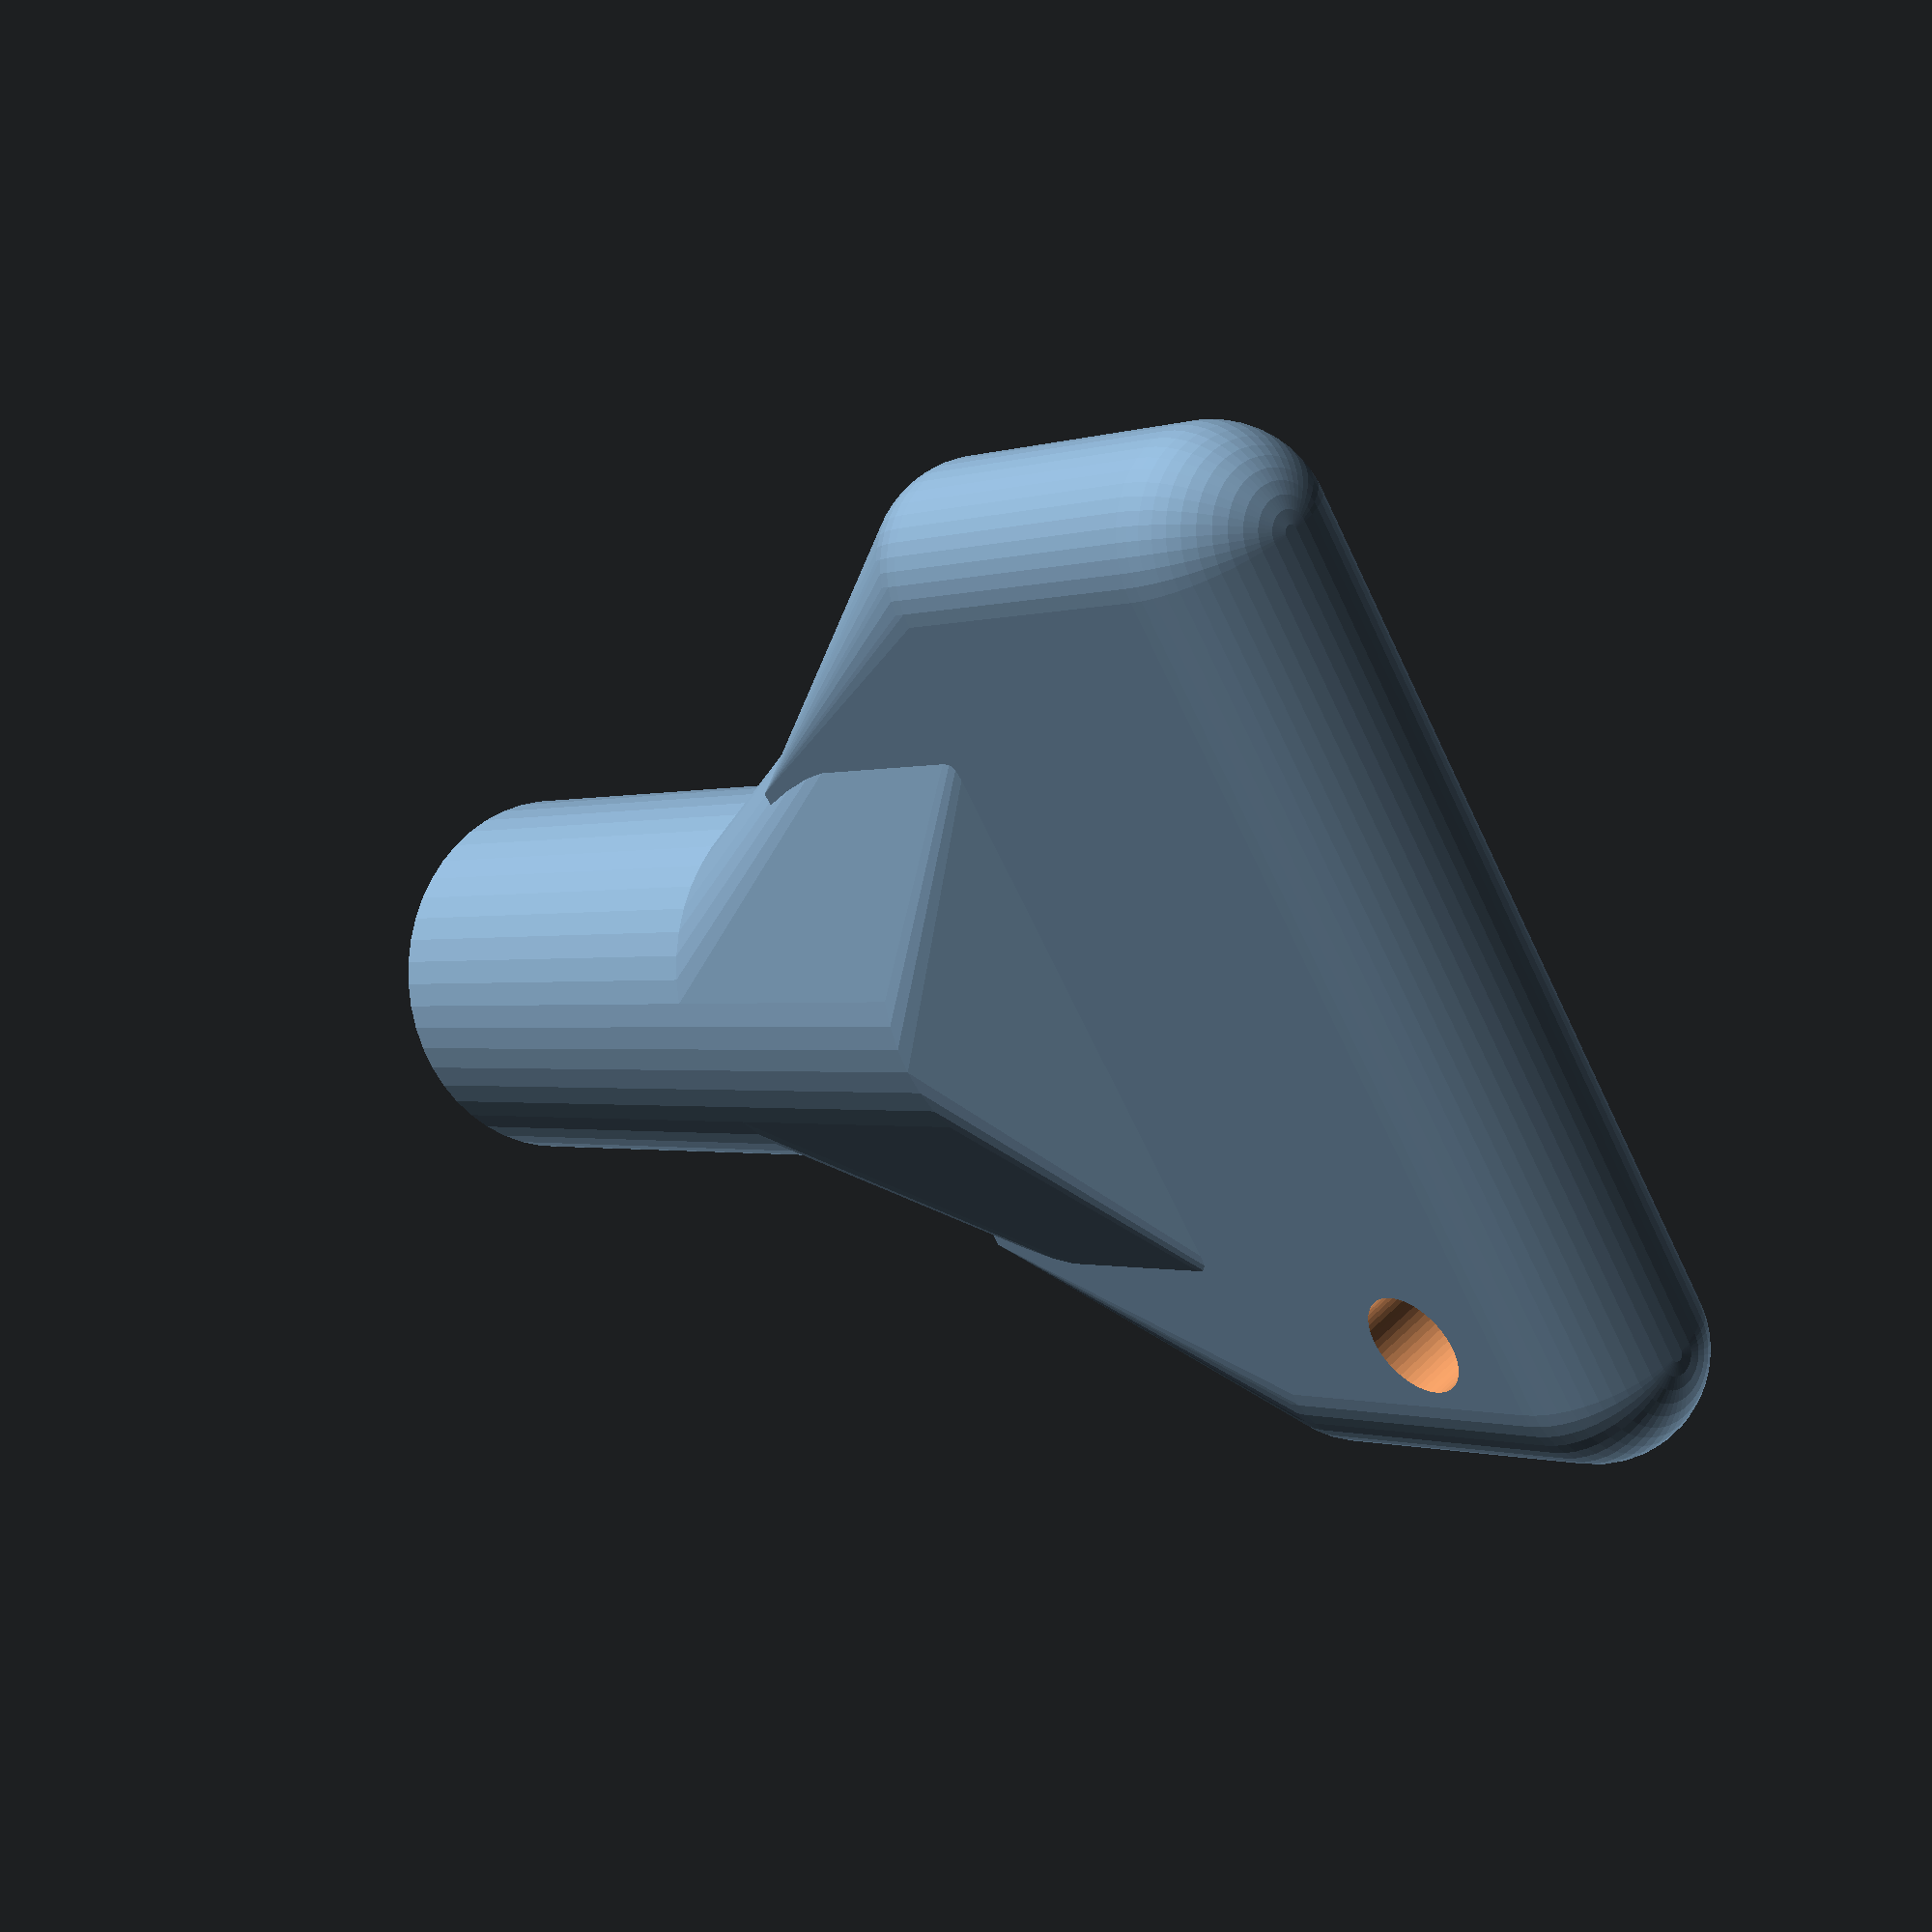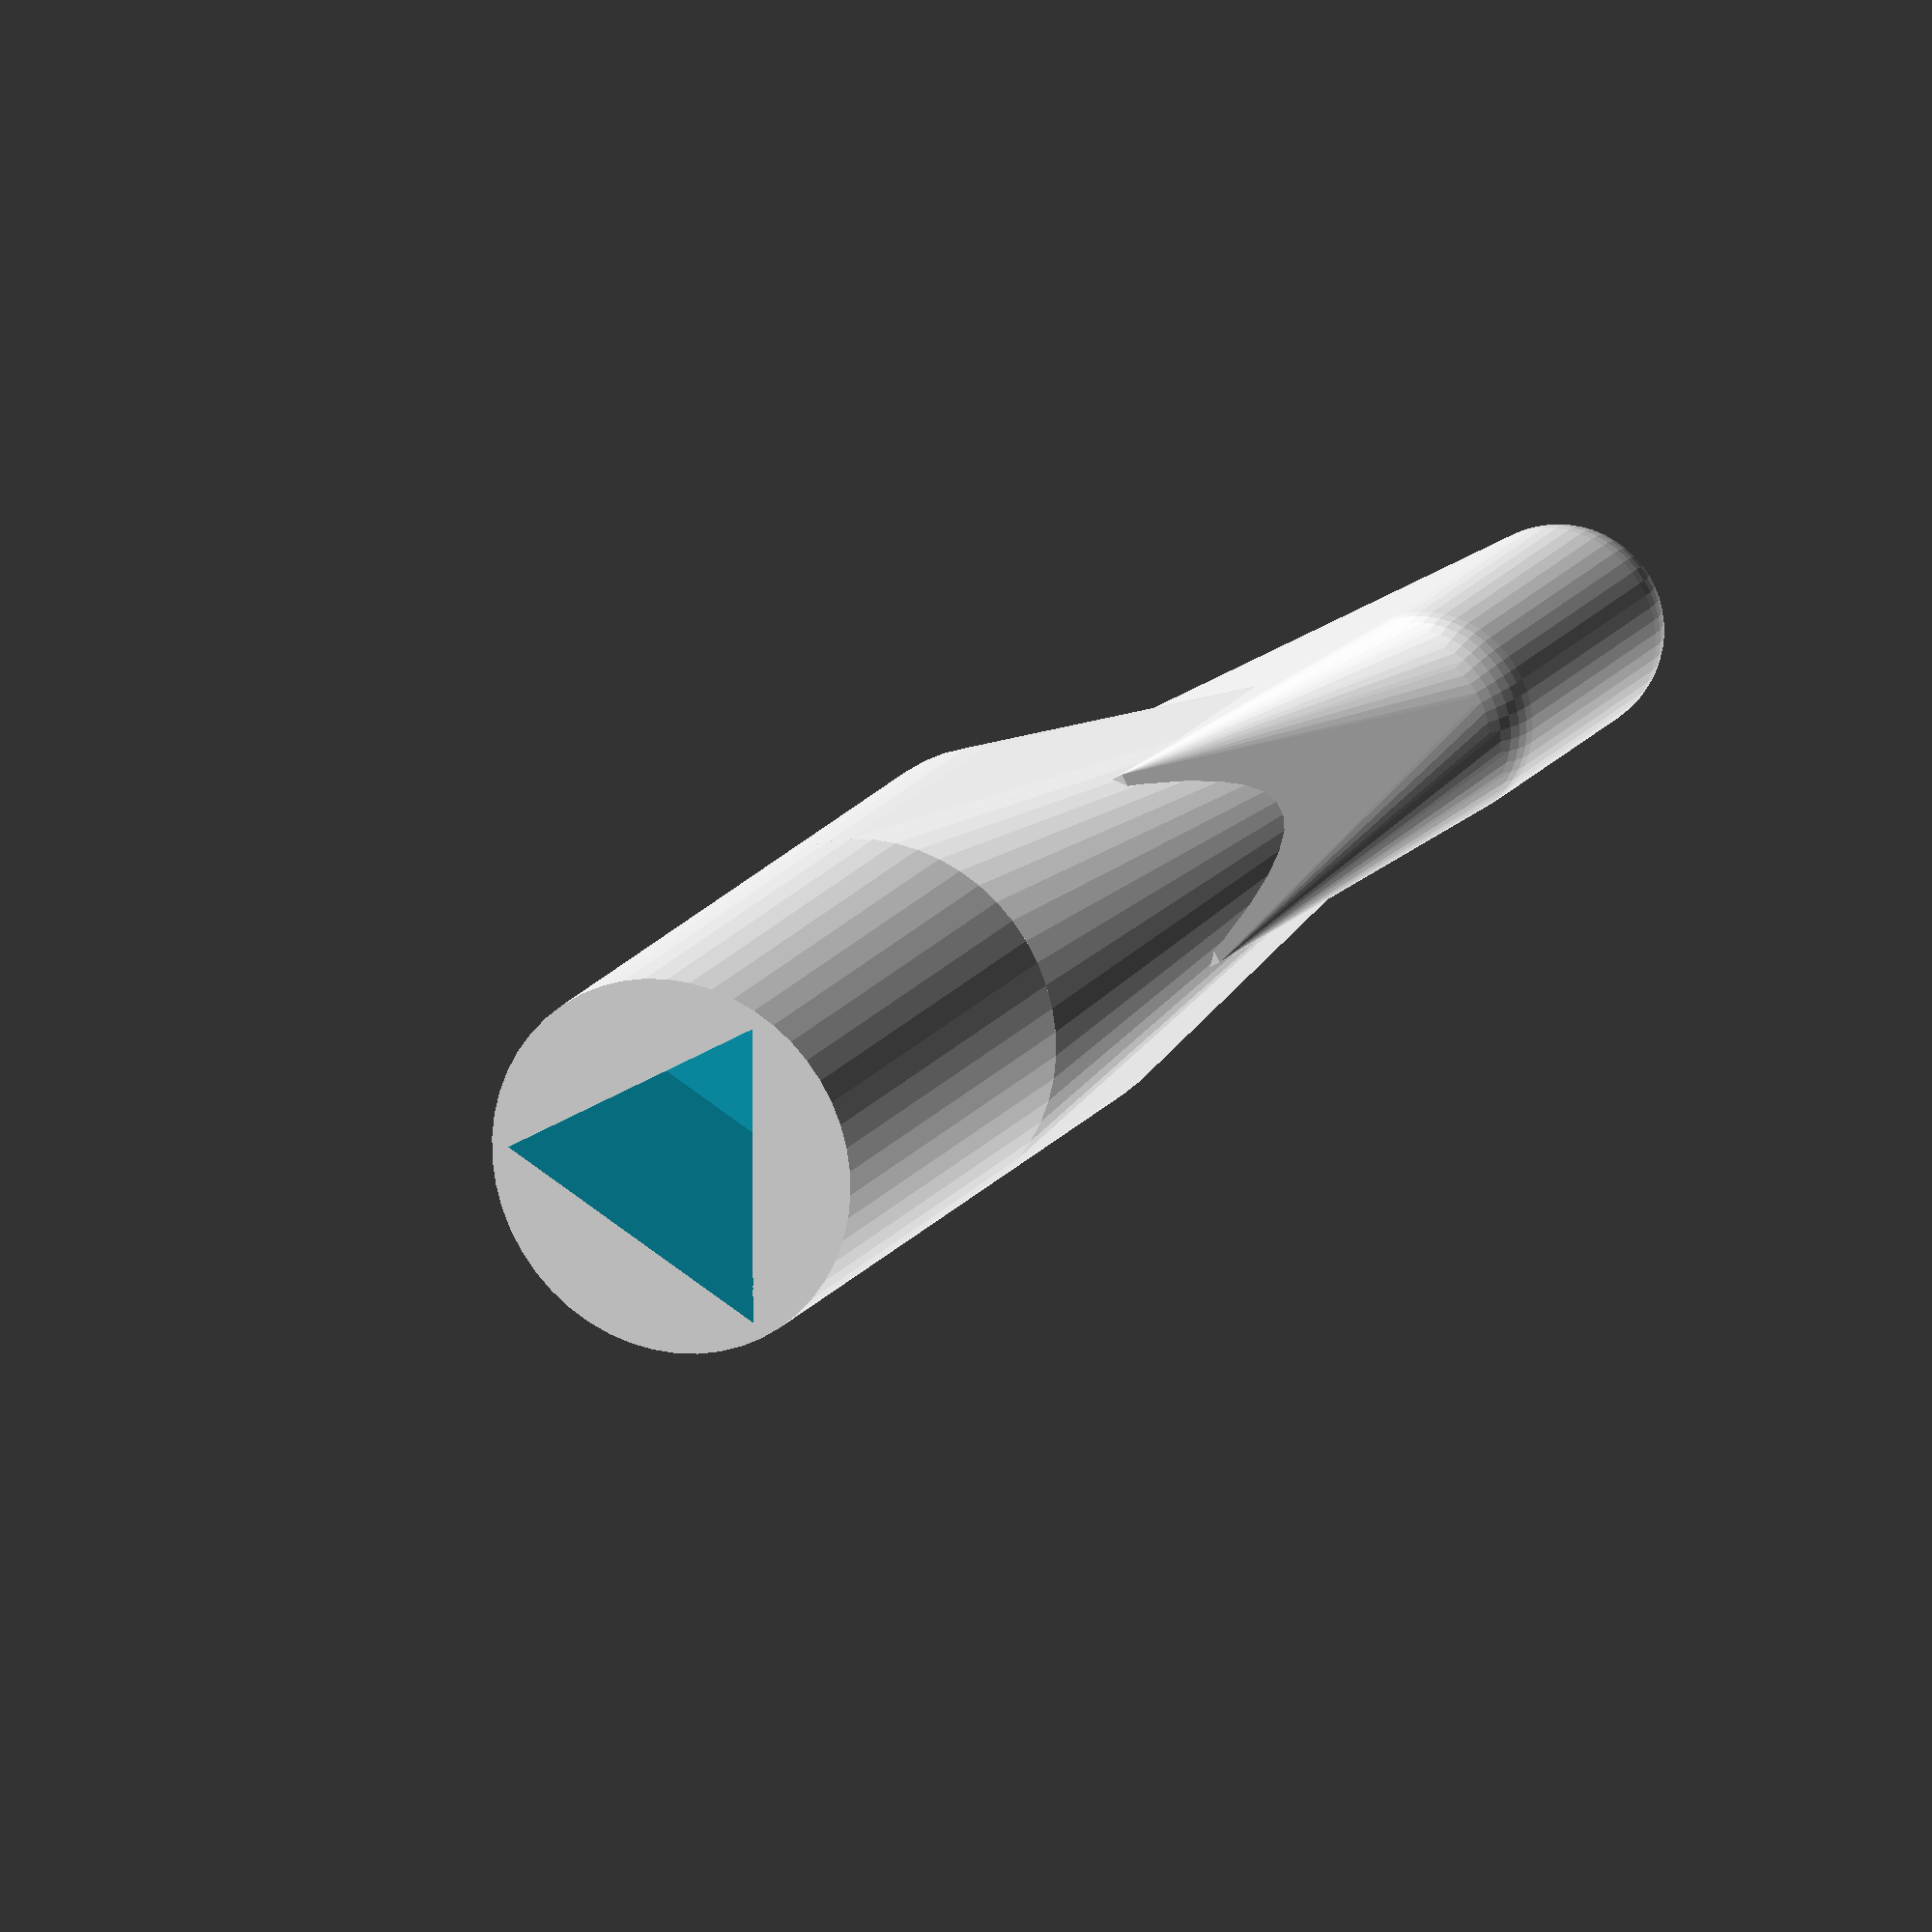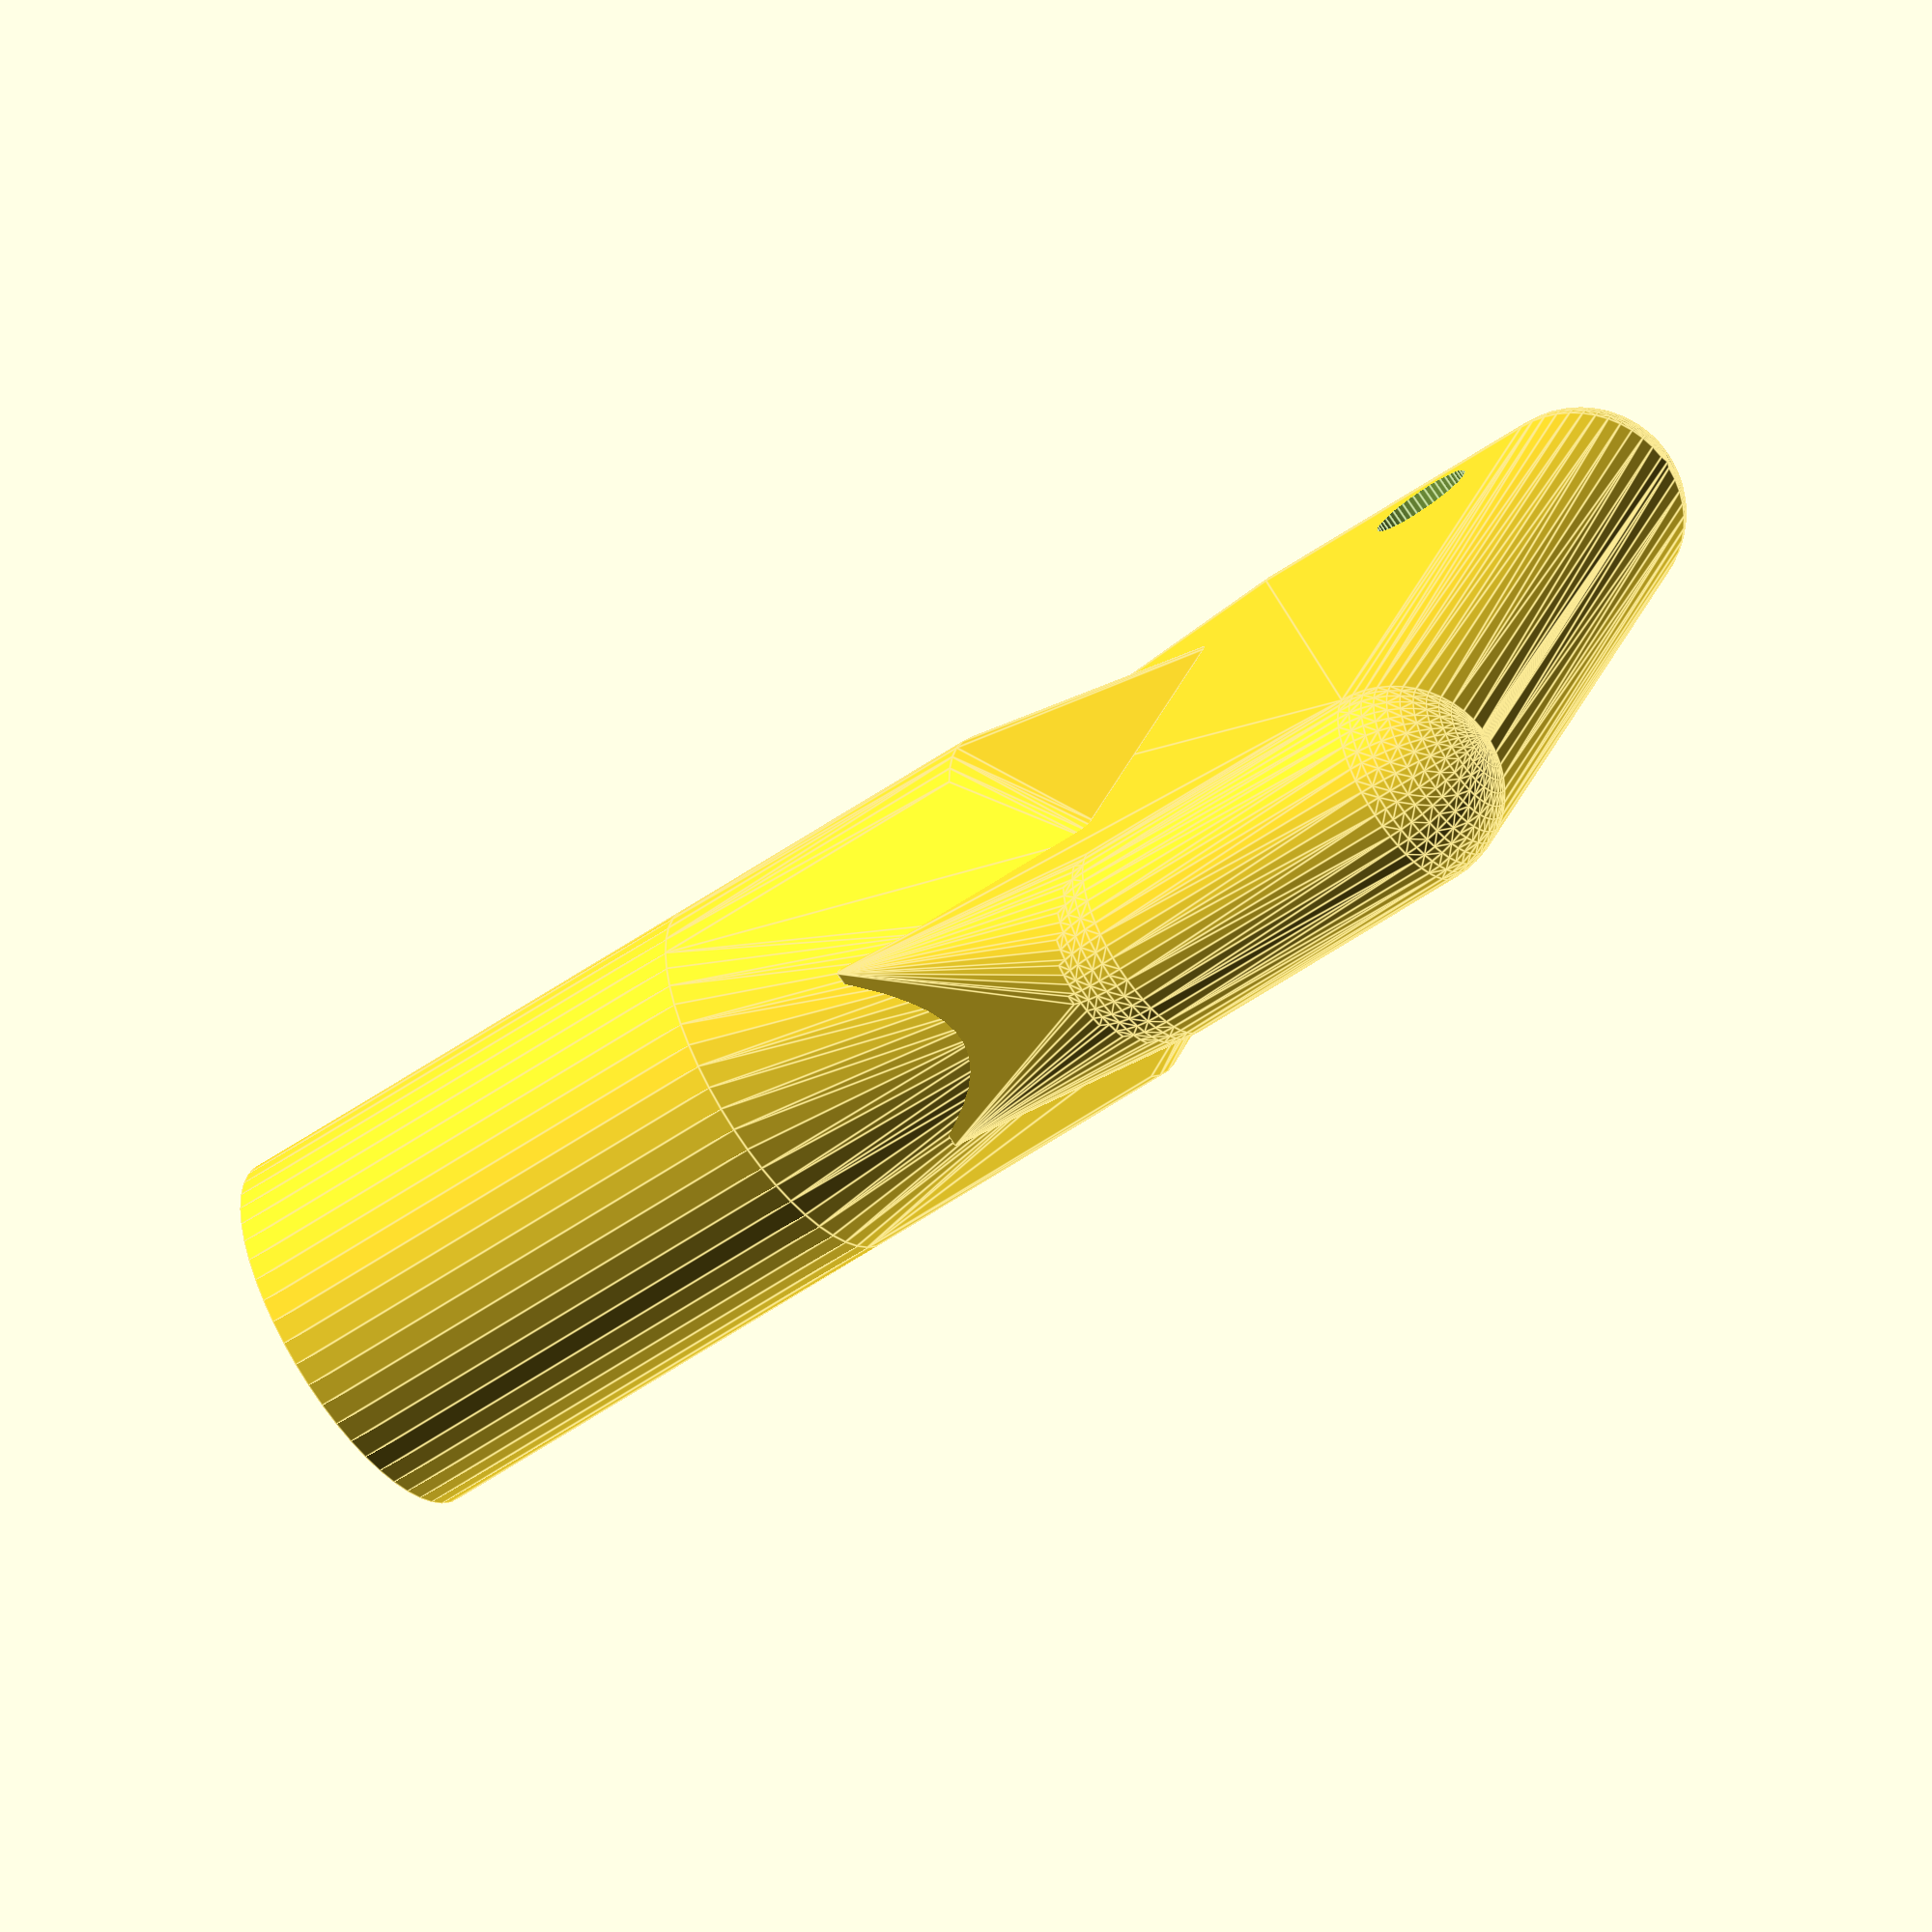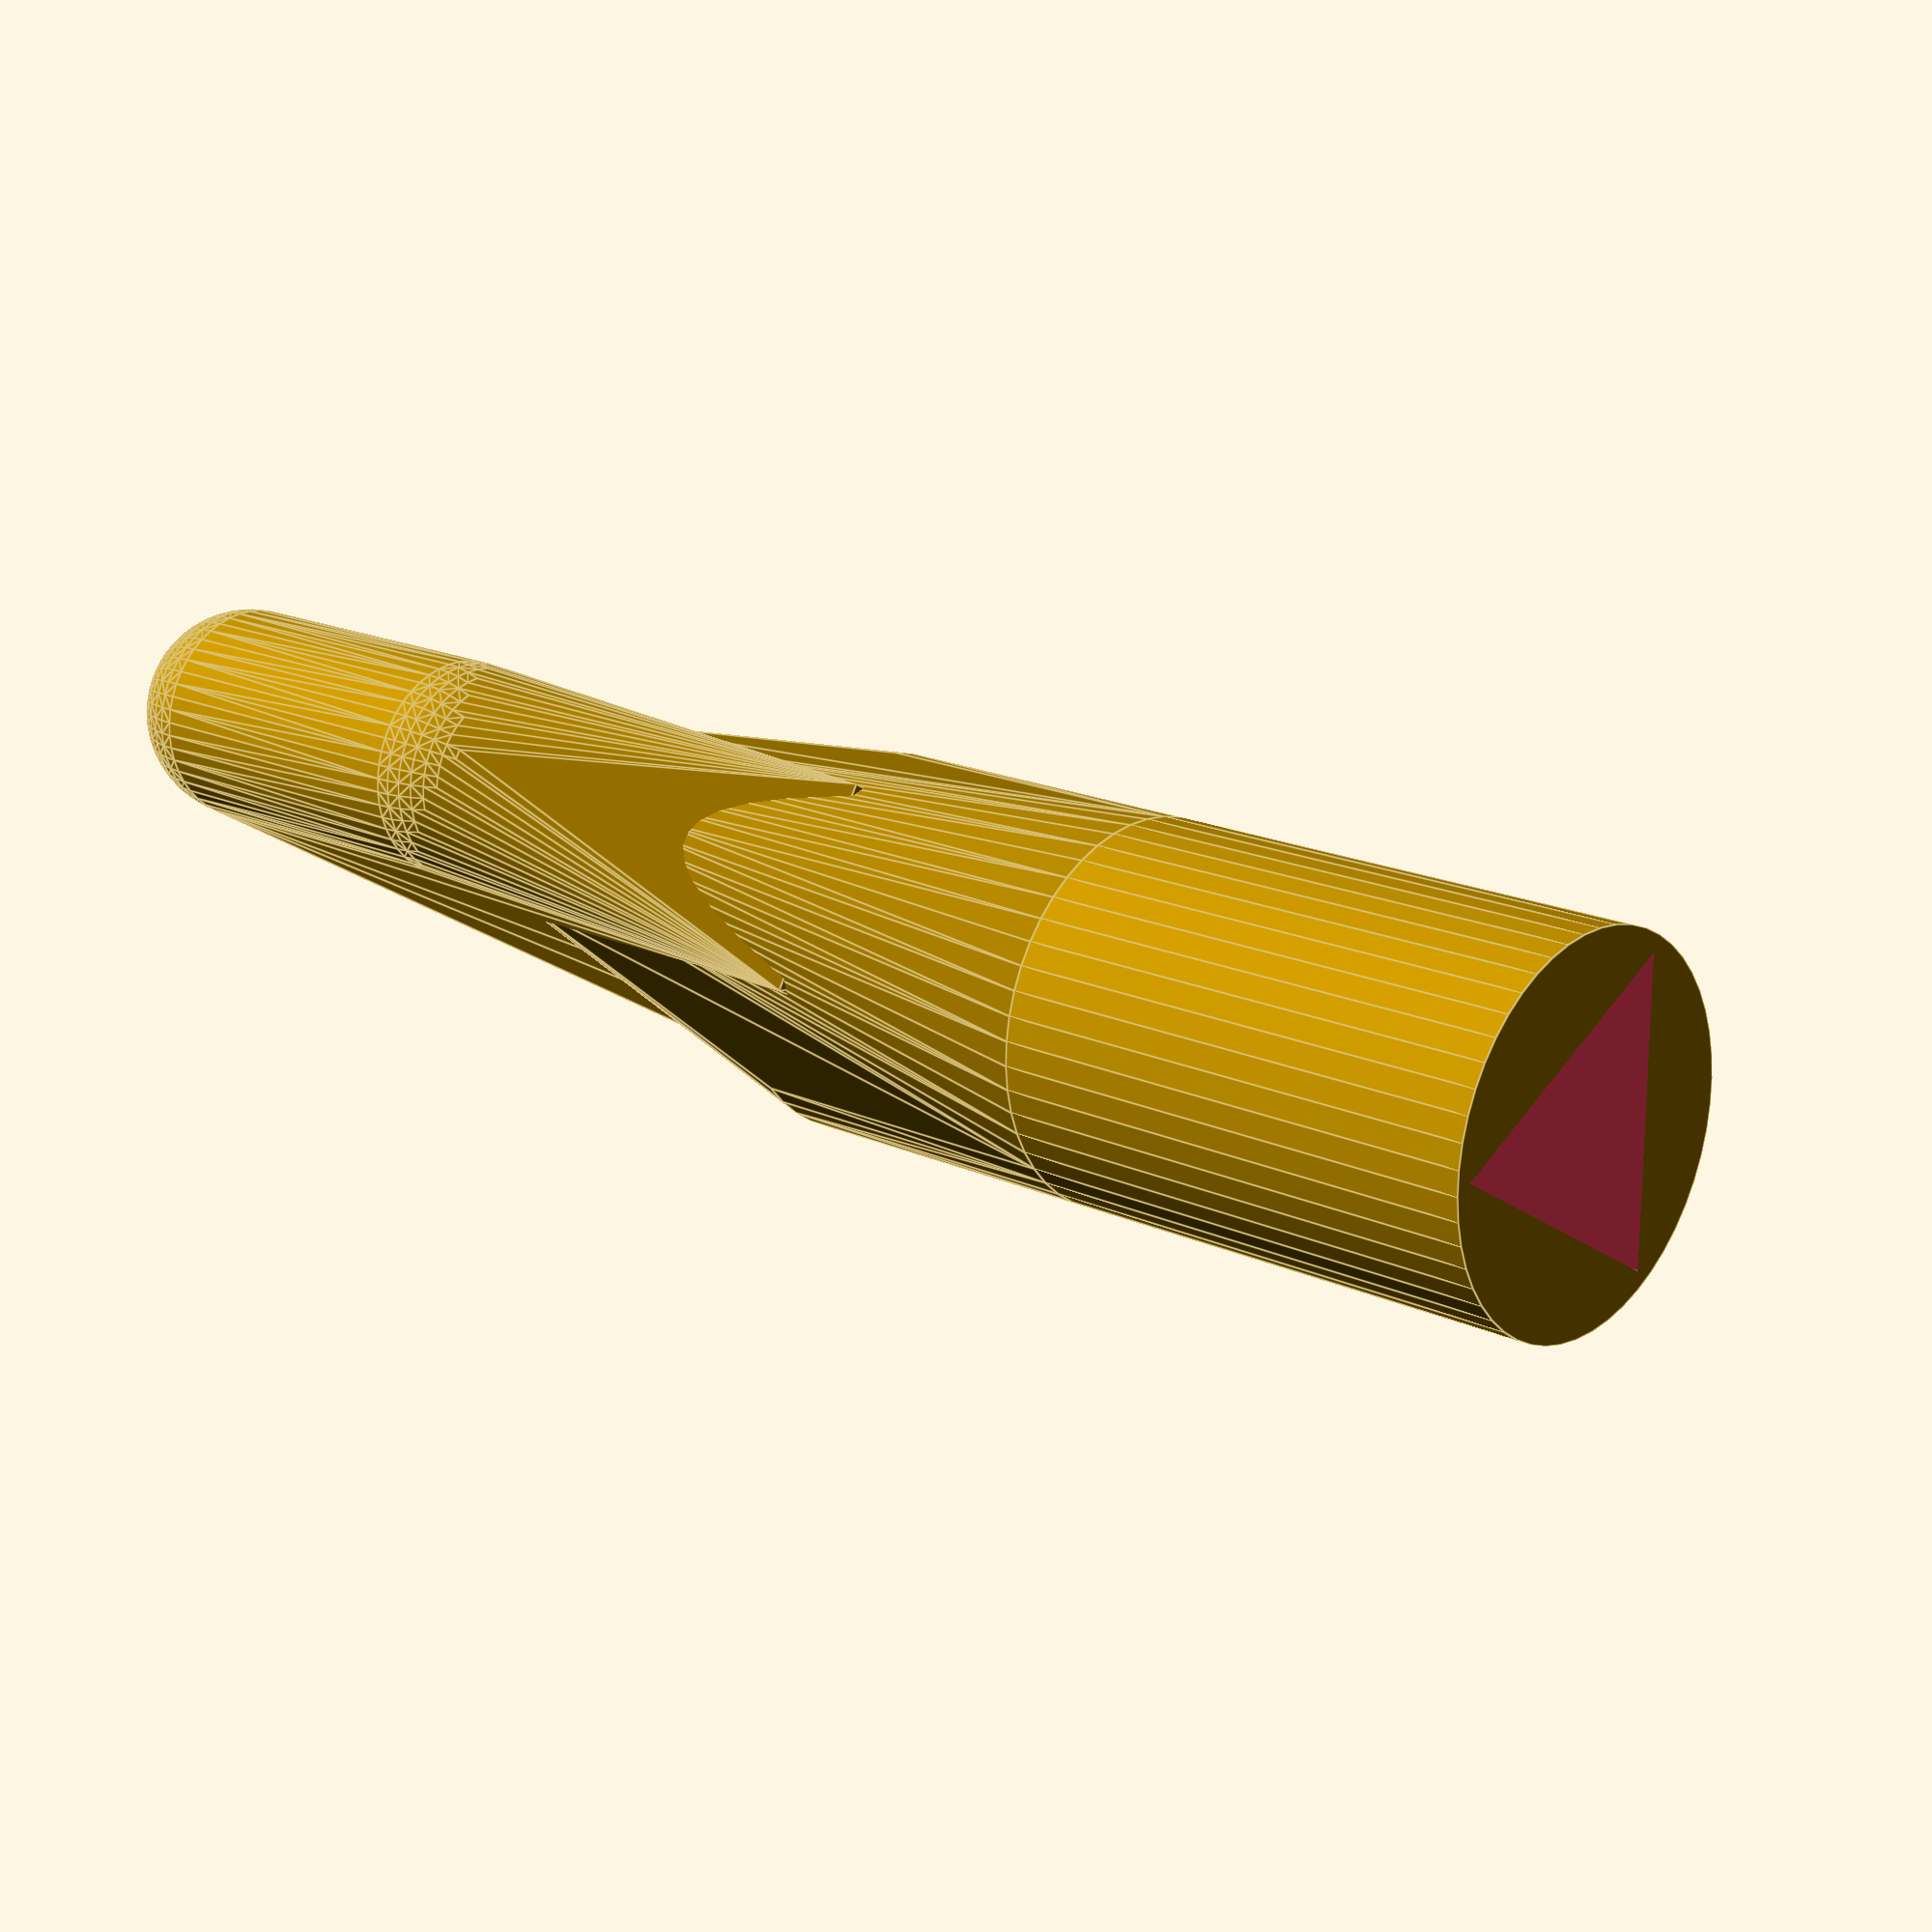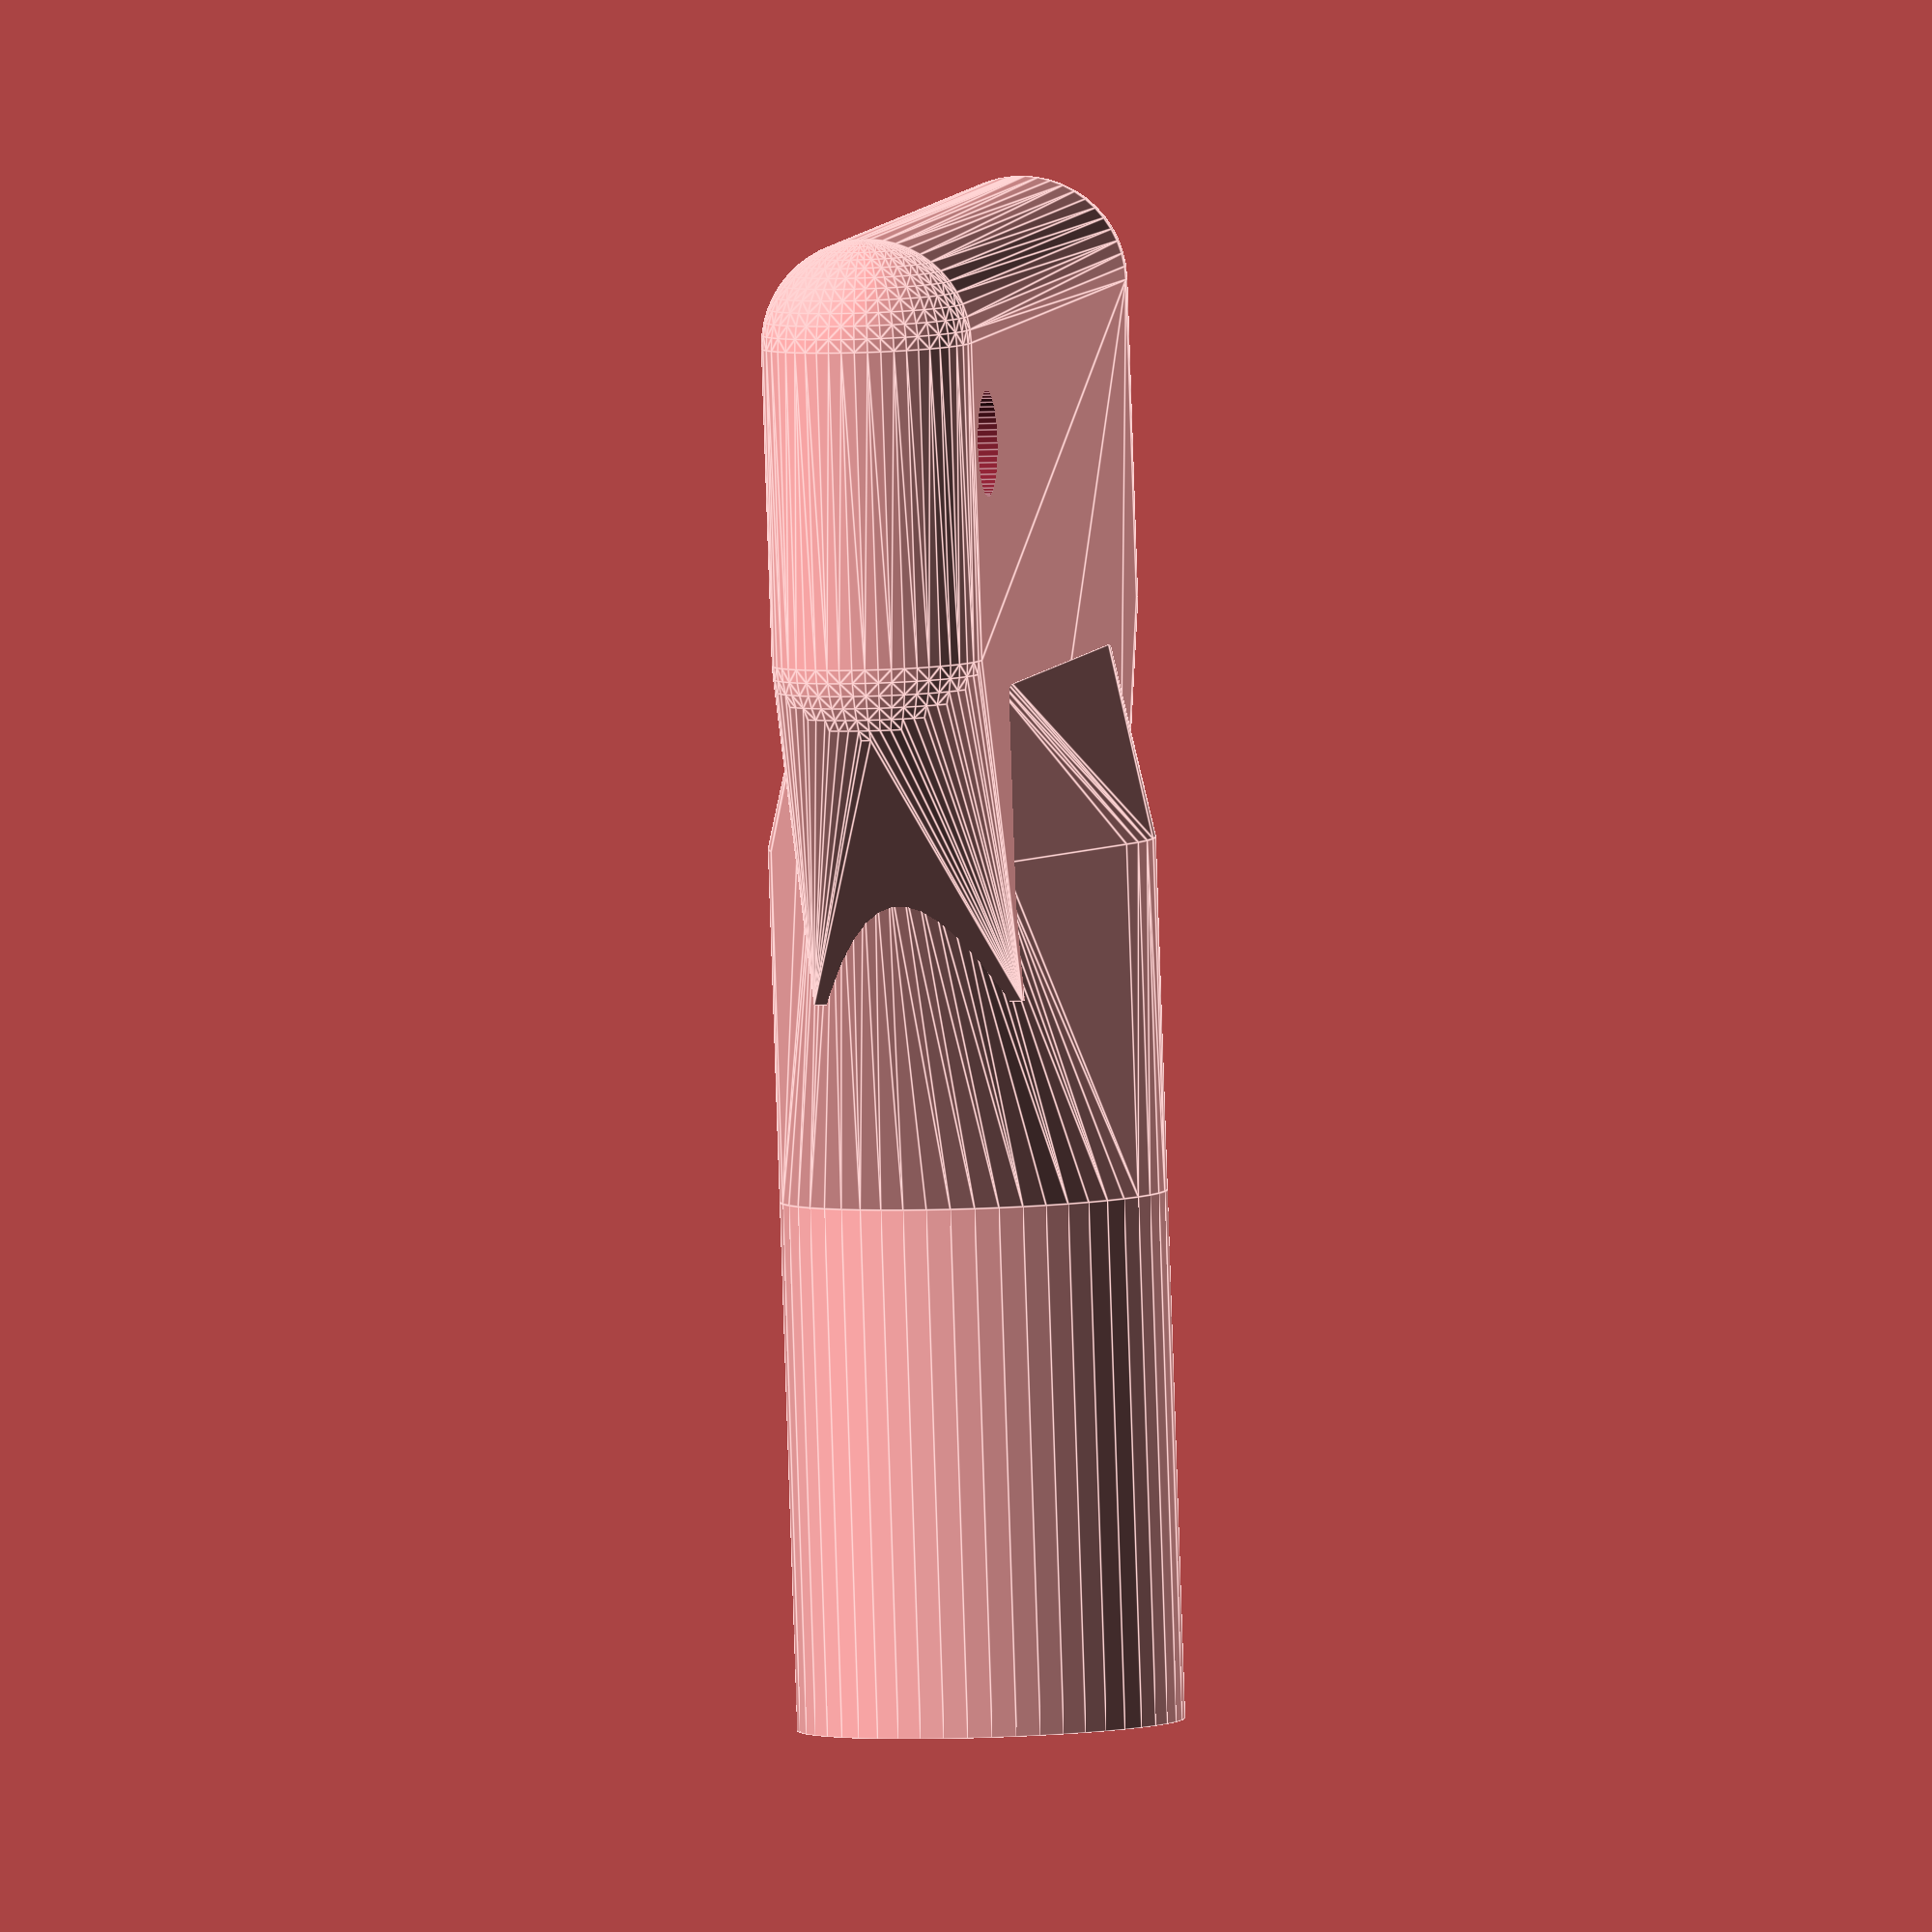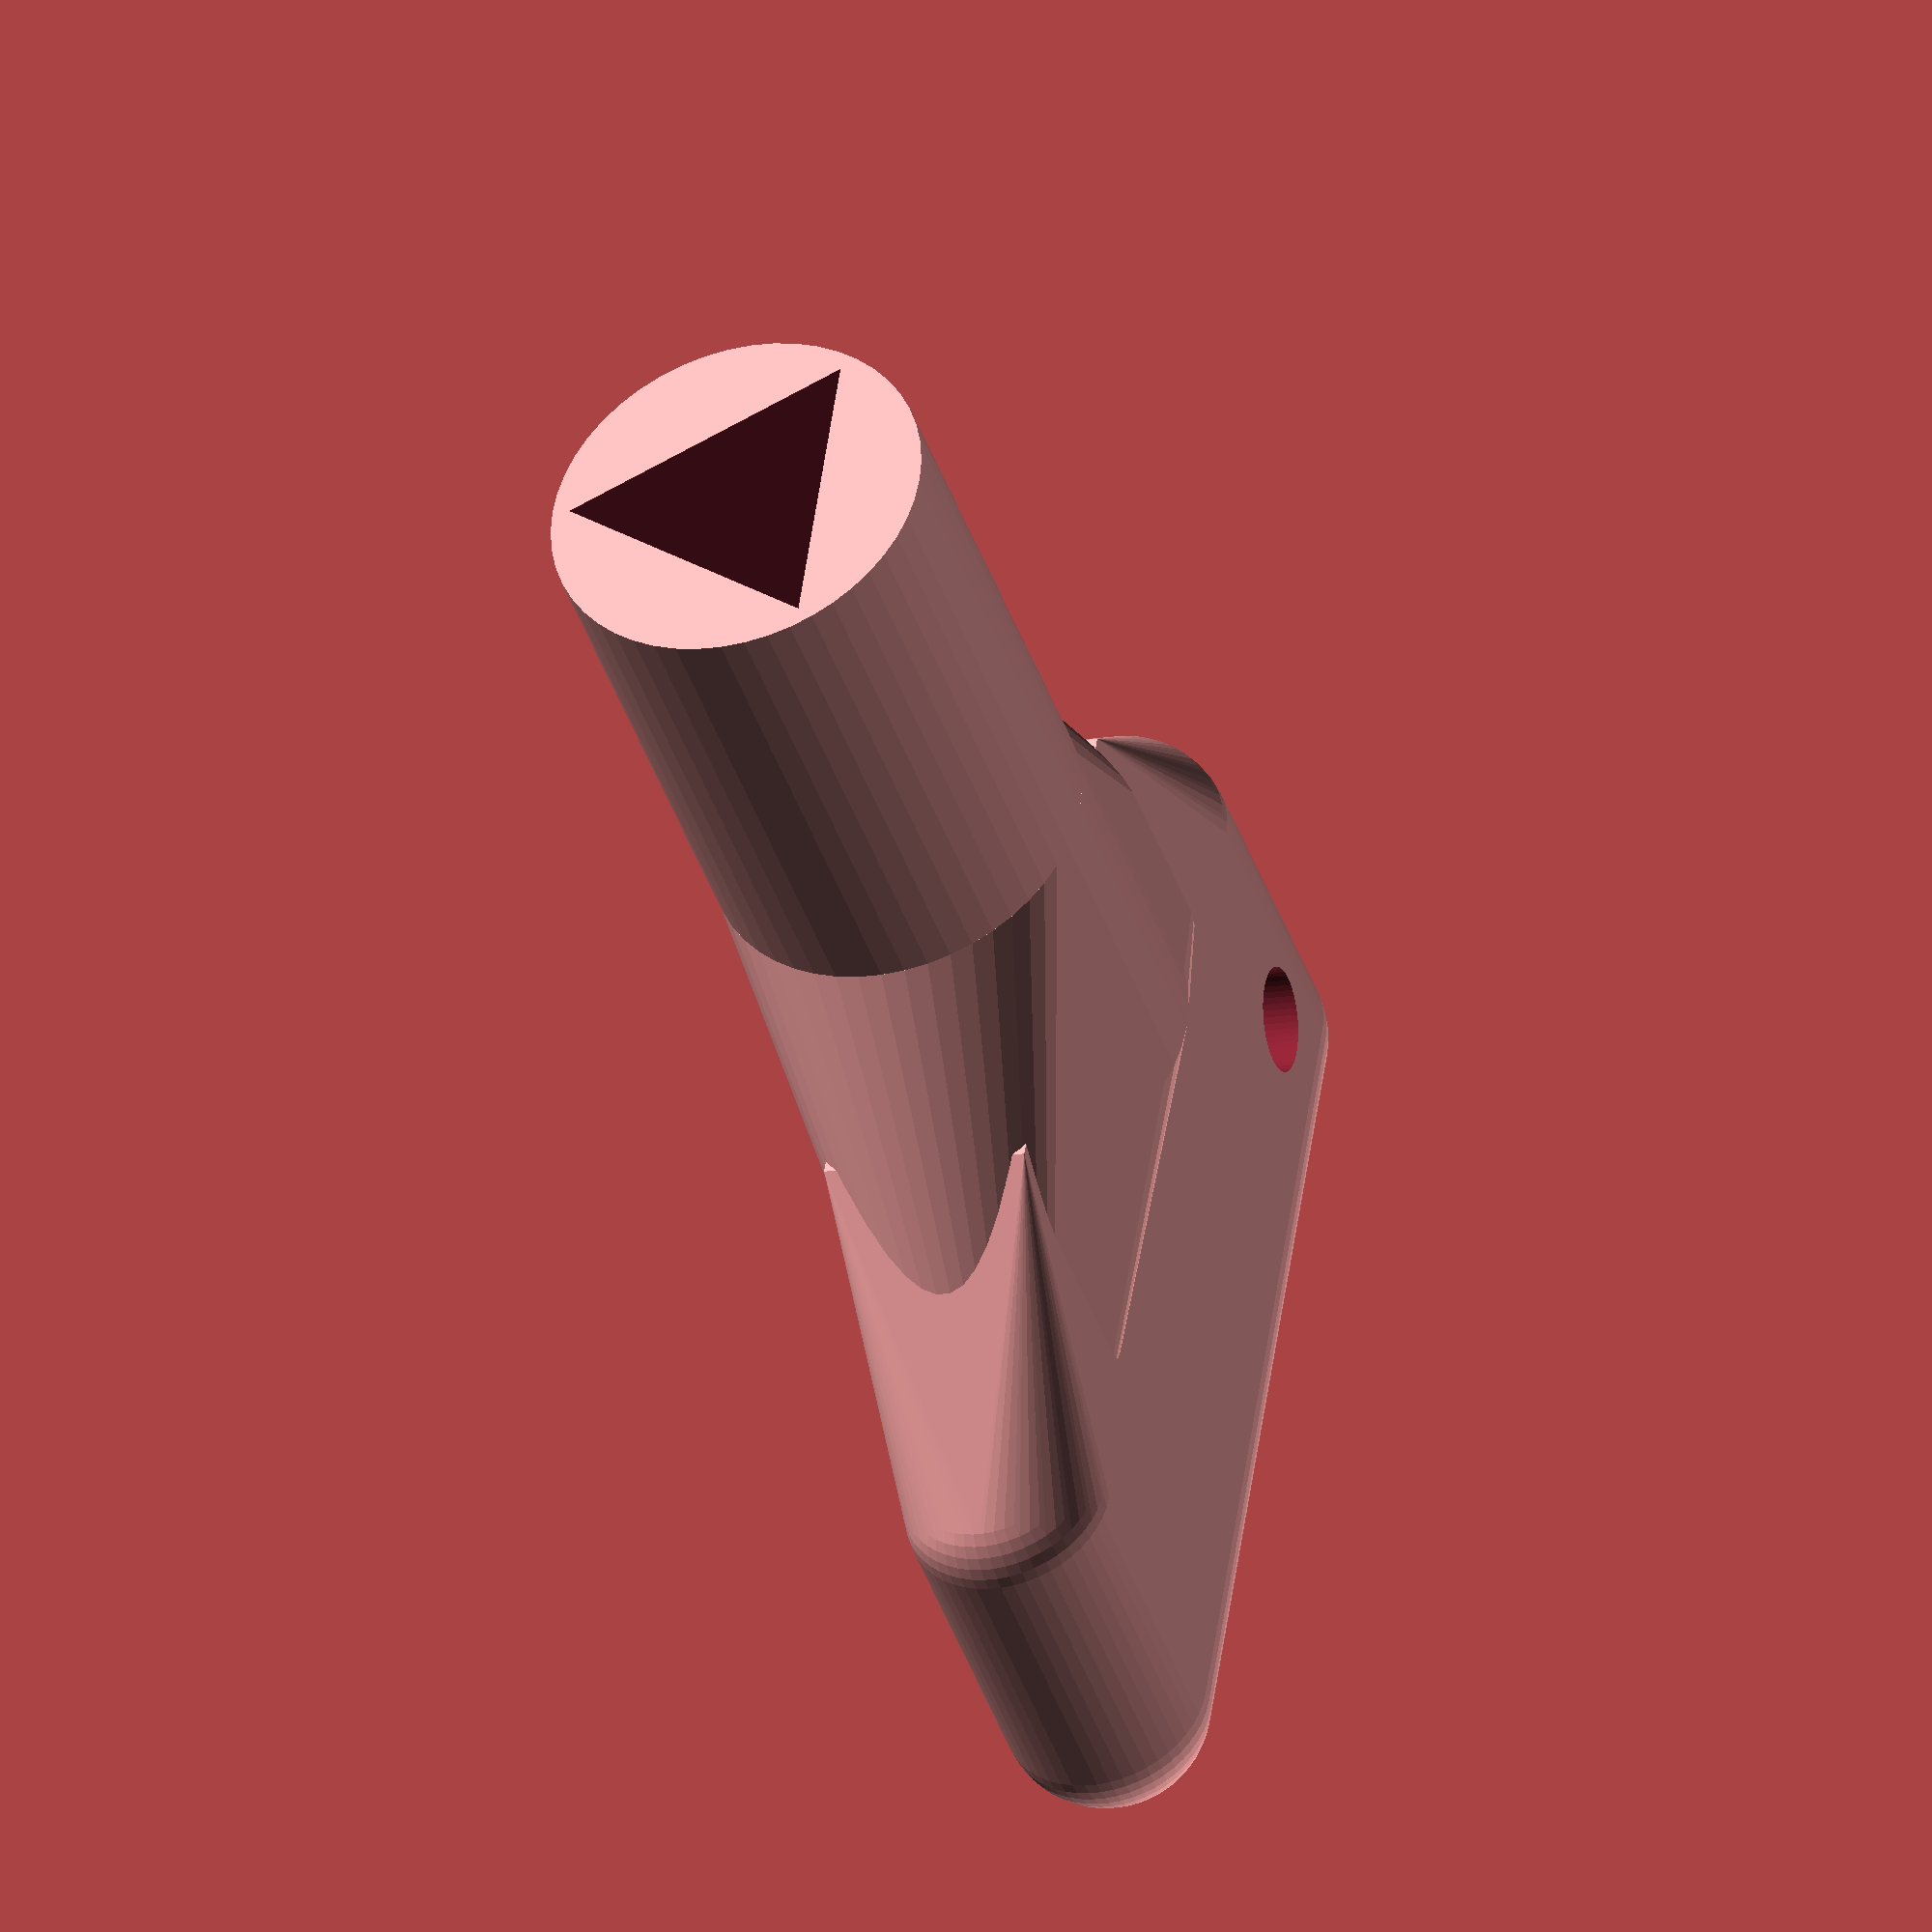
<openscad>
//  original drwing by dybde - 6mm
// reworked by Paxy


/*Customizer Variables*/
triangleRadius=10;//[1:0.5:50]
outherRadius=11;//[1:0.5:50]
radiusLenght=10;//[1:0.5:50]
flatLength=15;//[1:1:80]
depth=10;//[1:1:80]

/* [Hidden] */
$fn=50;

difference() {
    union()
    {
    translate([0,0,-flatLength])  
        cylinder(r=outherRadius/2,h=flatLength);
	hull() {
		cylinder(r=outherRadius/2,h=radiusLenght);
		translate([0,0,radiusLenght+2.5]) cube([6,15,5],center=true);
		translate([0,-7.5,radiusLenght+2.5]) cylinder(r=3,h=radiusLenght/2,center=true);
		translate([0, 7.5,radiusLenght+2.5]) cylinder(r=3,h=radiusLenght/2,center=true);

	}
    }
		translate([0,0,-0.1-flatLength]) cylinder(r=triangleRadius/2,h=depth,$fn=3);
}

difference() {
	hull() {
		translate([0,0,radiusLenght+3.5]) cube([6,15,15],center=true);
		translate([0,12,radiusLenght+12.5]) cylinder(r=3,h=5,center=true);
		translate([0,12,radiusLenght+6]) sphere(r=3,center=true);
		translate([0,12,radiusLenght+15]) sphere(r=3,center=true);



		translate([0,-12,radiusLenght+12.5]) cylinder(r=3,h=5,center=true);
		translate([0,-12,radiusLenght+6]) sphere(r=3,center=true);
		translate([0,-12,radiusLenght+15]) sphere(r=3,center=true);


		translate([0,-7.5,radiusLenght+2.5]) cylinder(r=3,h=5,center=true);
		translate([0, 7.5,radiusLenght+12.5]) cylinder(r=3,h=5,center=true);
	}
	translate([-5,10,22]) rotate([0,90,0]) cylinder(r=1.5,h=10);

}

</openscad>
<views>
elev=0.8 azim=147.3 roll=322.9 proj=p view=wireframe
elev=163.4 azim=300.1 roll=337.2 proj=o view=wireframe
elev=53.9 azim=20.7 roll=306.7 proj=o view=edges
elev=162.7 azim=59.4 roll=47.4 proj=p view=edges
elev=266.0 azim=10.5 roll=178.1 proj=o view=edges
elev=40.4 azim=351.7 roll=197.6 proj=o view=wireframe
</views>
